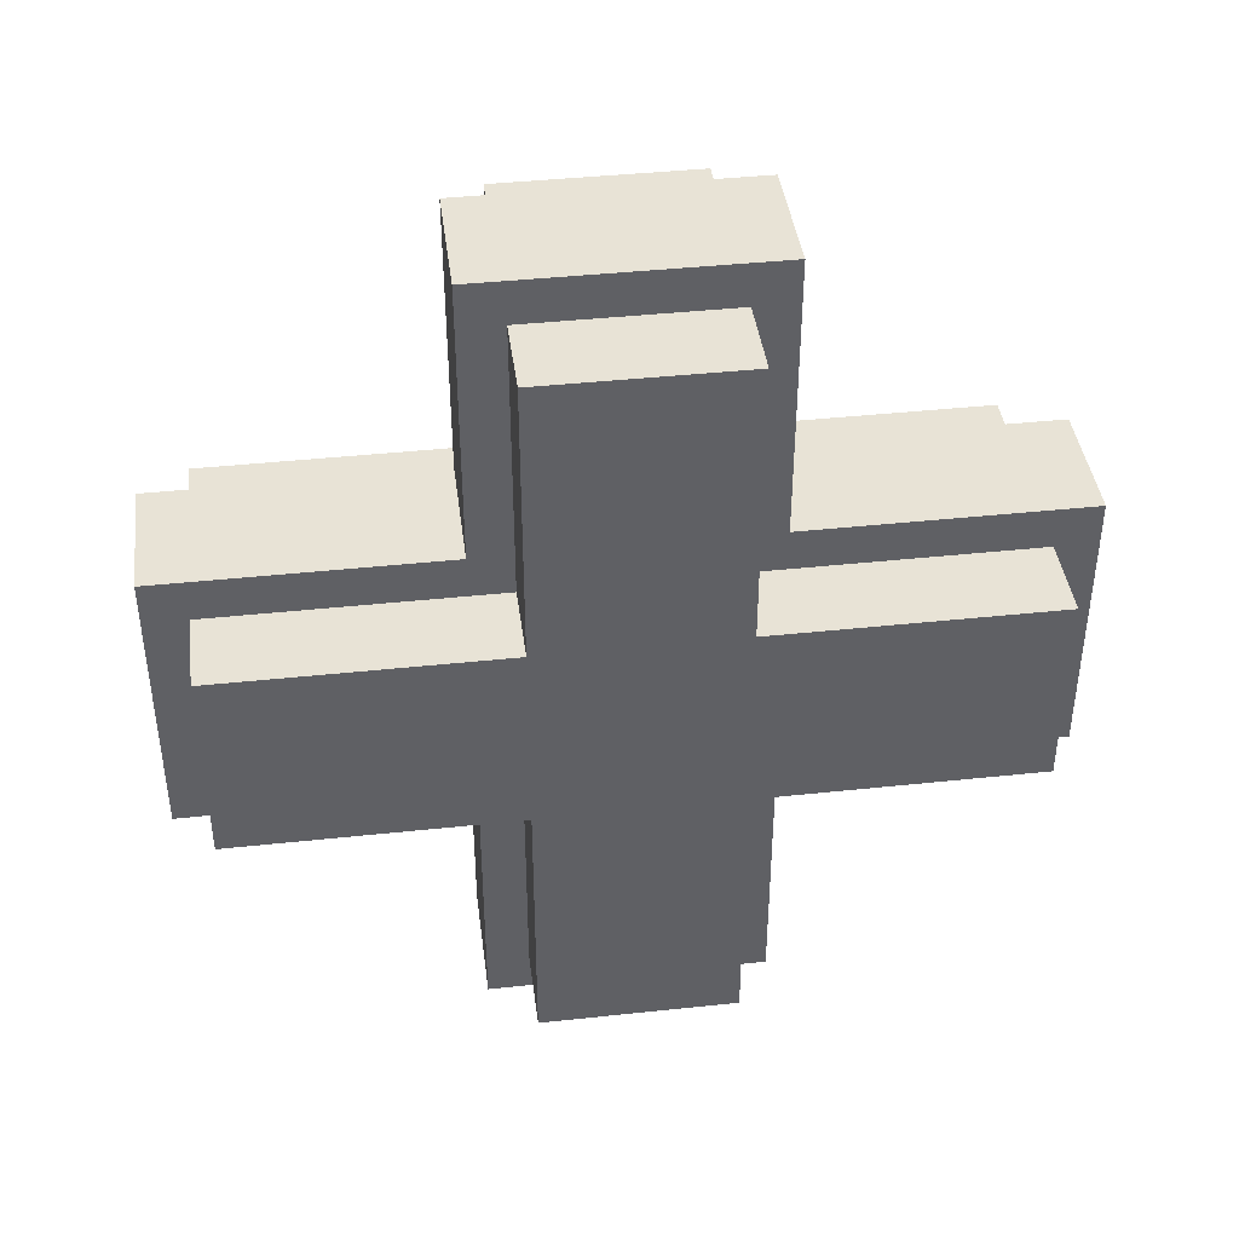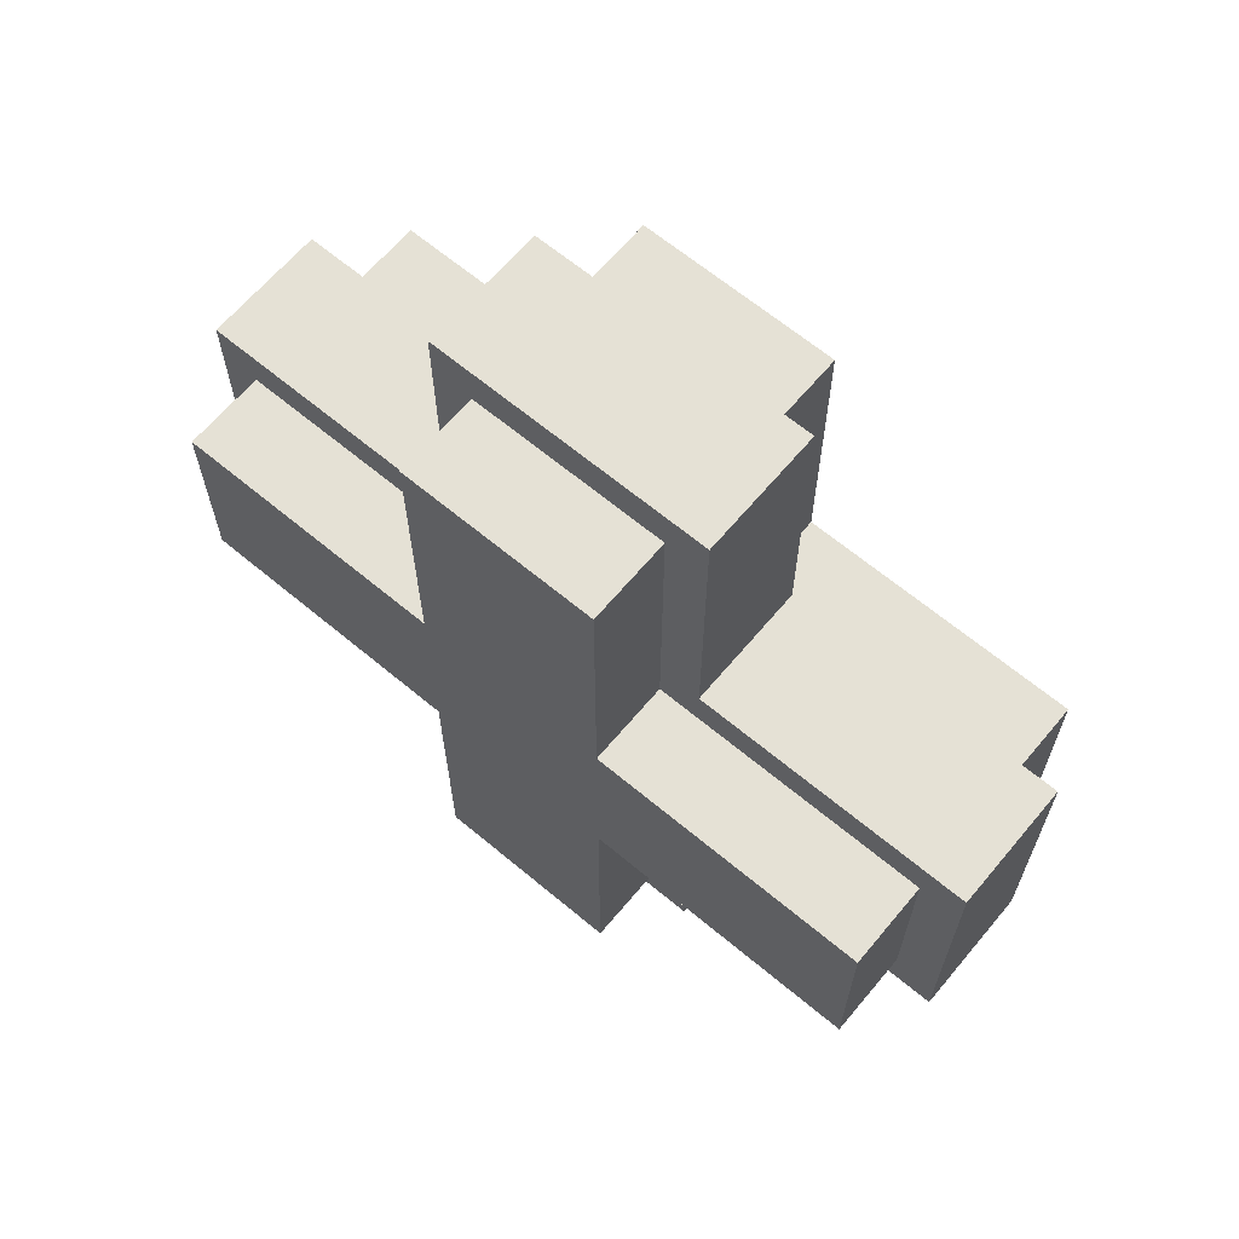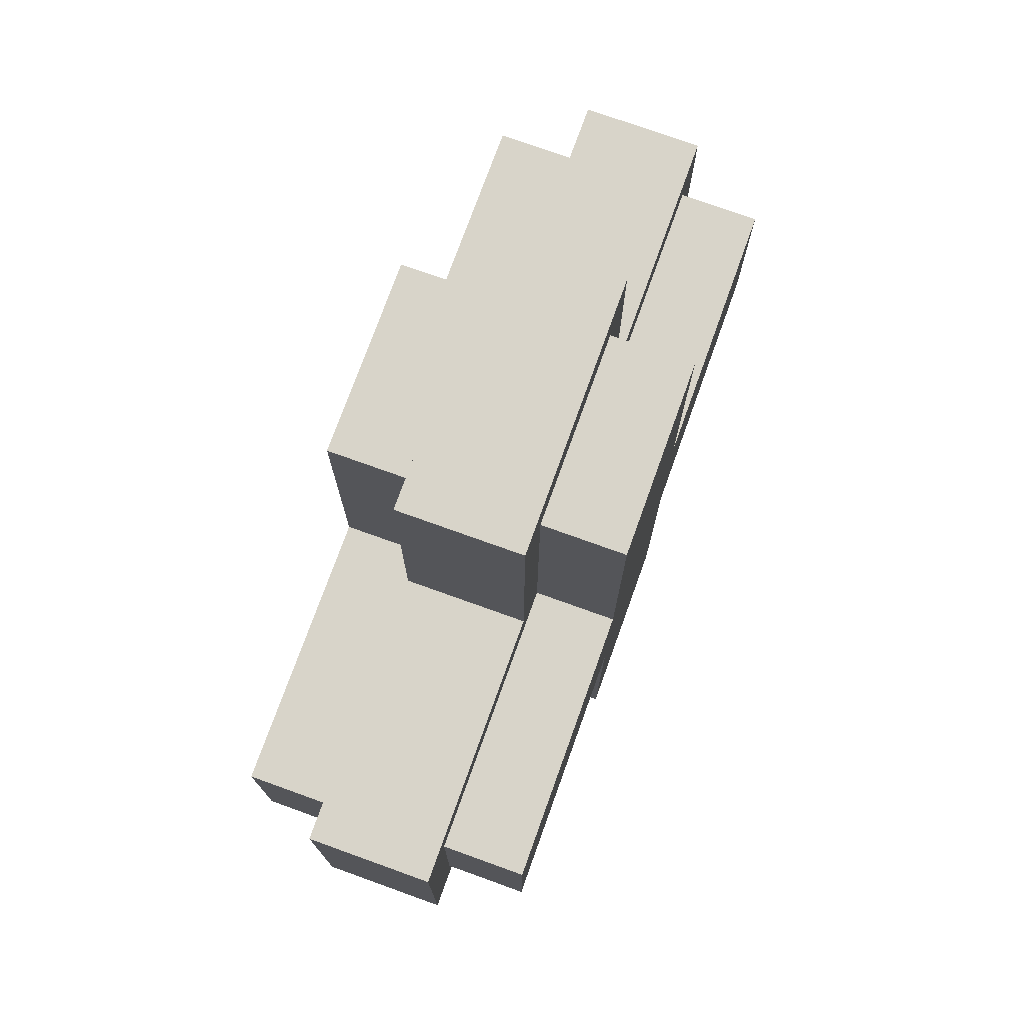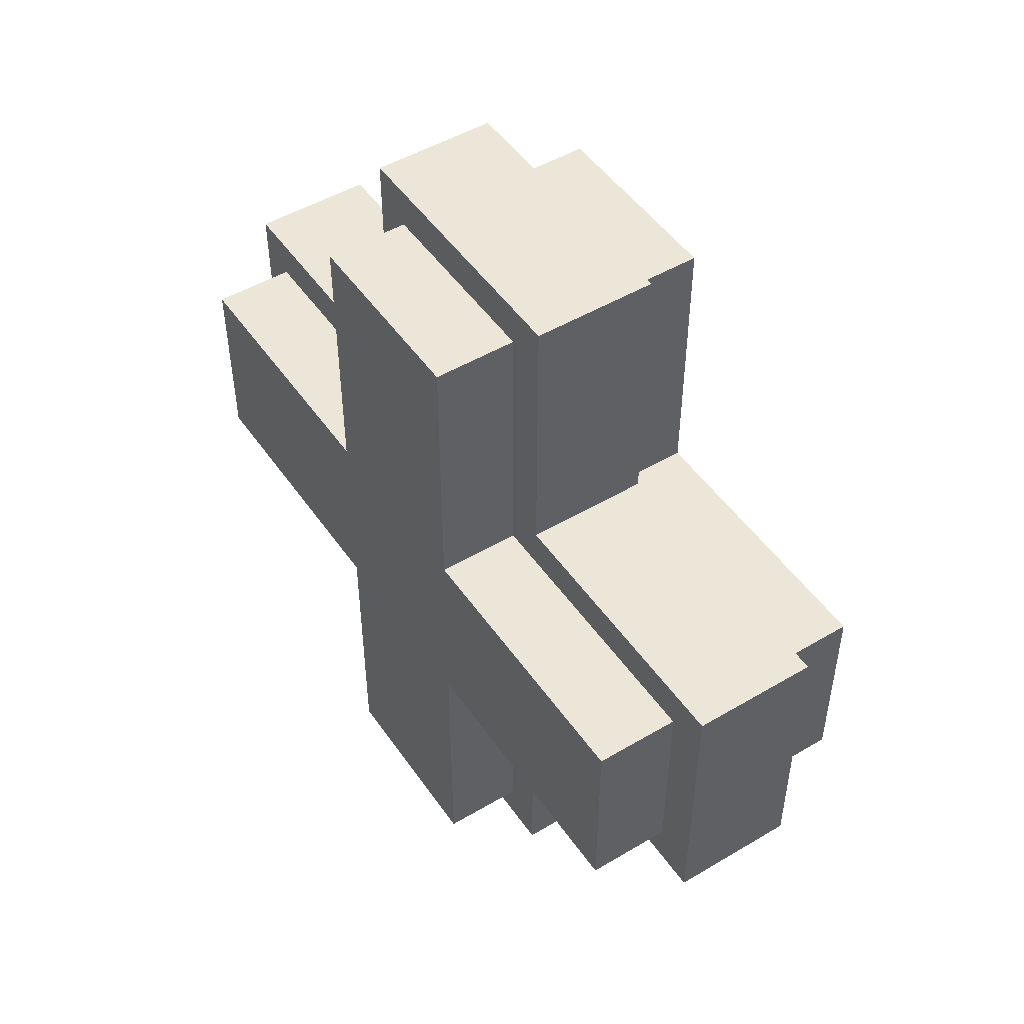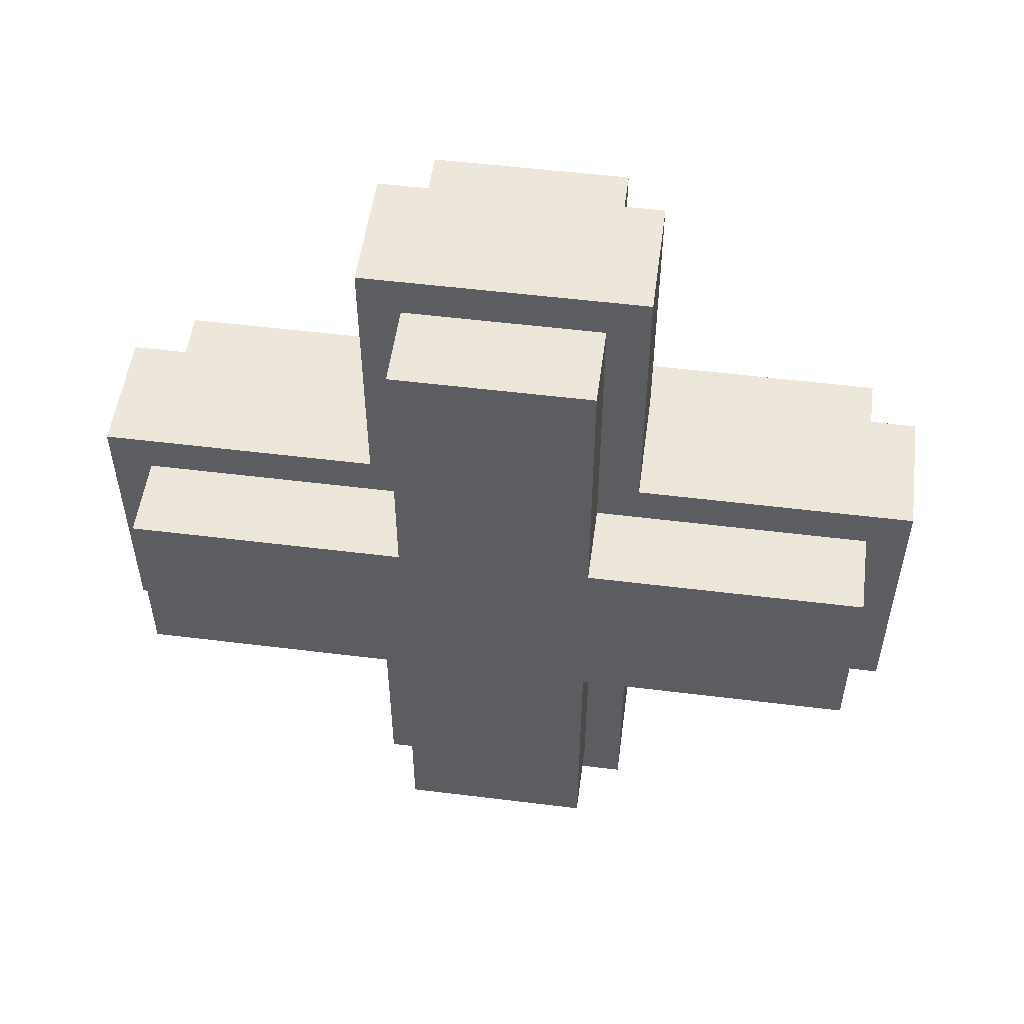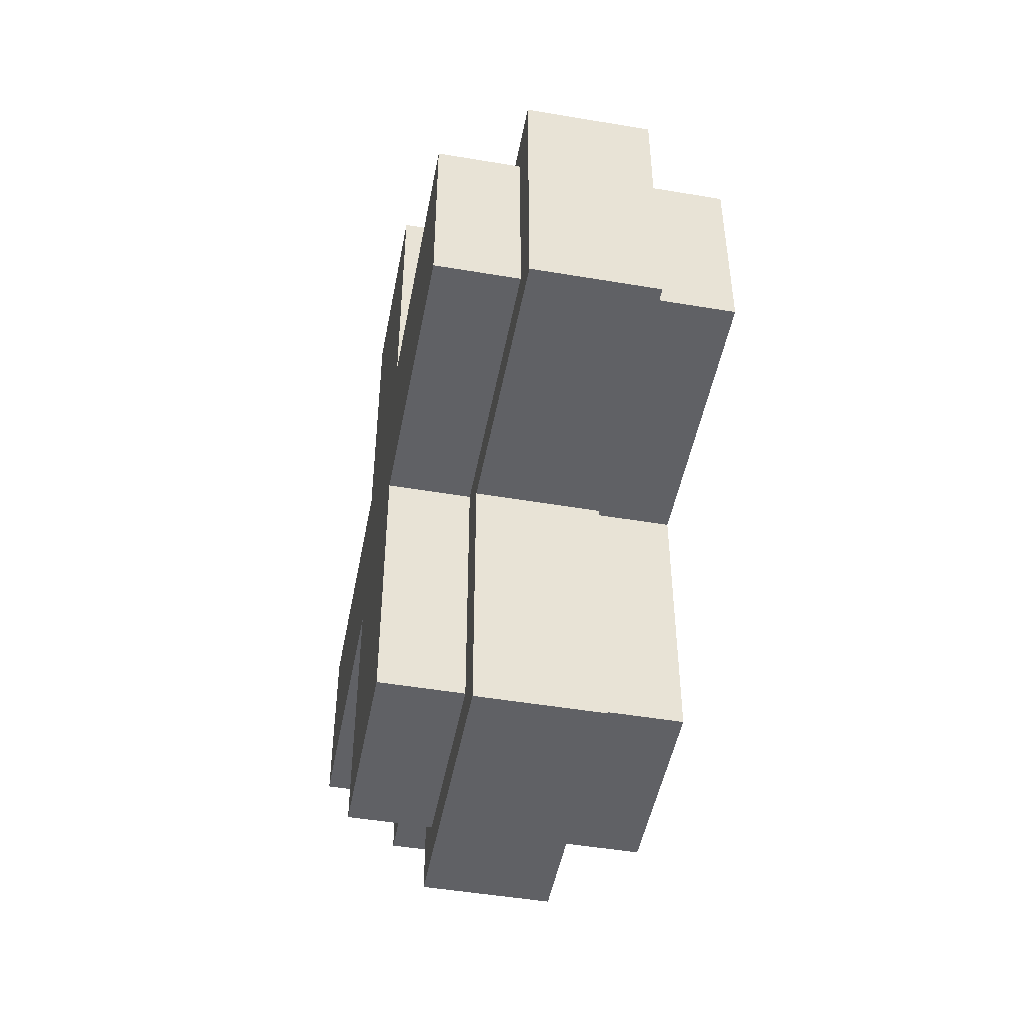
<metadata>
{"format":"obj","ext":"obj","renderer":"f3d","projection":"perspective","resolution":1024,"background":"white","views":[{"elev":41.5,"azim":82.6,"up":"+Z"},{"elev":65.1,"azim":-50.0,"up":"+Z"},{"elev":75.0,"azim":19.8,"up":"+Y"},{"elev":49.2,"azim":-33.3,"up":"+Z"},{"elev":52.8,"azim":-82.4,"up":"+Y"},{"elev":-48.4,"azim":-10.7,"up":"+Z"}]}
</metadata>
<code>
g Logo_17B
v 0.252 -0.56 0.56
v 0.252 -1.68 0.56
v -0.252 -1.68 0.56
v -0.252 -0.56 0.56
v 0.252 1.68 -0.56
v 0.252 1.68 0.56
v -0.252 1.68 0.56
v -0.252 1.68 -0.56
v 0.252 0.56 -1.68
v 0.252 0.56 -0.56
v -0.252 0.56 -0.56
v -0.252 0.56 -1.68
v 0.252 -1.68 0.56
v 0.252 -1.68 -0.56
v -0.252 -1.68 -0.56
v -0.252 -1.68 0.56
v 0.252 0.56 0.56
v 0.252 0.56 1.68
v -0.252 0.56 1.68
v -0.252 0.56 0.56
v 0.252 -0.56 1.68
v 0.252 -0.56 0.56
v -0.252 -0.56 0.56
v -0.252 -0.56 1.68
v -0.252 0.56 -1.68
v -0.252 -0.56 -0.56
v -0.252 -0.56 -1.68
v -0.252 0.56 -0.56
v -0.252 -0.56 0.56
v -0.252 -1.68 0.56
v -0.252 -1.68 -0.56
v -0.252 0.56 0.56
v -0.252 1.68 -0.56
v -0.252 1.68 0.56
v -0.252 -0.56 1.68
v -0.252 0.56 1.68
v 0.252 0.56 -0.56
v 0.252 1.68 -0.56
v -0.252 1.68 -0.56
v -0.252 0.56 -0.56
v 0.252 0.56 1.68
v 0.252 -0.56 1.68
v -0.252 -0.56 1.68
v -0.252 0.56 1.68
v 0.252 -0.56 -0.56
v 0.252 -0.56 -1.68
v -0.252 -0.56 -1.68
v -0.252 -0.56 -0.56
v -0.588 1.512 -0.392
v -0.588 1.512 0.392
v -0.588 0.392 0.392
v -0.588 0.392 -0.392
v -0.588 -0.392 0.392
v -0.588 -0.392 1.512
v -0.588 0.392 1.512
v -0.588 -0.392 -0.392
v -0.588 0.392 -1.512
v -0.588 -0.392 -1.512
v -0.588 -1.512 0.392
v -0.588 -1.512 -0.392
v 0.252 -0.56 -1.68
v 0.252 0.56 -1.68
v -0.252 0.56 -1.68
v -0.252 -0.56 -1.68
v 0.252 1.68 0.56
v 0.252 0.56 0.56
v -0.252 0.56 0.56
v -0.252 1.68 0.56
v 0.252 -1.68 -0.56
v 0.252 -0.56 -0.56
v -0.252 -0.56 -0.56
v -0.252 -1.68 -0.56
v -0.588 1.512 -0.392
v -0.588 0.392 -0.392
v 0.588 0.392 -0.392
v 0.588 1.512 -0.392
v -0.588 0.392 -0.392
v -0.588 0.392 -1.512
v 0.588 0.392 -1.512
v 0.588 0.392 -0.392
v -0.588 -0.392 1.512
v -0.588 0.392 1.512
v 0.588 0.392 1.512
v 0.588 -0.392 1.512
v -0.588 1.512 0.392
v -0.588 1.512 -0.392
v 0.588 1.512 -0.392
v 0.588 1.512 0.392
v -0.588 -0.392 -0.392
v -0.588 -1.512 -0.392
v 0.588 -1.512 -0.392
v 0.588 -0.392 -0.392
v -0.588 0.392 0.392
v -0.588 1.512 0.392
v 0.588 1.512 0.392
v 0.588 0.392 0.392
v -0.588 0.392 -1.512
v -0.588 -0.392 -1.512
v 0.588 -0.392 -1.512
v 0.588 0.392 -1.512
v -0.588 -0.392 0.392
v -0.588 -0.392 1.512
v 0.588 -0.392 1.512
v 0.588 -0.392 0.392
v -0.588 -0.392 -1.512
v -0.588 -0.392 -0.392
v 0.588 -0.392 -0.392
v 0.588 -0.392 -1.512
v -0.588 -1.512 0.392
v -0.588 -0.392 0.392
v 0.588 -0.392 0.392
v 0.588 -1.512 0.392
v -0.588 0.392 1.512
v -0.588 0.392 0.392
v 0.588 0.392 0.392
v 0.588 0.392 1.512
v -0.588 -1.512 -0.392
v -0.588 -1.512 0.392
v 0.588 -1.512 0.392
v 0.588 -1.512 -0.392
v 0.252 0.56 -1.68
v 0.252 -0.56 -1.68
v 0.252 -0.56 -0.56
v 0.252 0.56 -0.56
v 0.252 -0.56 0.56
v 0.252 -1.68 0.56
v 0.252 -1.68 -0.56
v 0.252 0.56 0.56
v 0.252 1.68 -0.56
v 0.252 1.68 0.56
v 0.252 -0.56 1.68
v 0.252 0.56 1.68
v 0.588 1.512 0.392
v 0.588 1.512 -0.392
v 0.588 0.392 -0.392
v 0.588 0.392 0.392
v 0.588 -0.392 -0.392
v 0.588 -0.392 -1.512
v 0.588 0.392 -1.512
v 0.588 -0.392 0.392
v 0.588 0.392 1.512
v 0.588 -0.392 1.512
v 0.588 -1.512 -0.392
v 0.588 -1.512 0.392
g Logo_17B_0
f 3 2 1
f 4 3 1
f 7 6 5
f 8 7 5
f 11 10 9
f 12 11 9
f 15 14 13
f 16 15 13
f 19 18 17
f 20 19 17
f 23 22 21
f 24 23 21
f 27 26 25
f 26 28 25
f 26 29 28
f 30 29 26
f 31 30 26
f 29 32 28
f 28 32 33
f 32 34 33
f 29 35 32
f 35 36 32
f 39 38 37
f 40 39 37
f 43 42 41
f 44 43 41
f 47 46 45
f 48 47 45
f 51 50 49
f 52 51 49
f 53 51 52
f 53 54 51
f 54 55 51
f 56 53 52
f 56 52 57
f 58 56 57
f 59 53 56
f 60 59 56
f 63 62 61
f 64 63 61
f 67 66 65
f 68 67 65
f 71 70 69
f 72 71 69
f 75 74 73
f 76 75 73
f 79 78 77
f 80 79 77
f 83 82 81
f 84 83 81
f 87 86 85
f 88 87 85
f 91 90 89
f 92 91 89
f 95 94 93
f 96 95 93
f 99 98 97
f 100 99 97
f 103 102 101
f 104 103 101
f 107 106 105
f 108 107 105
f 111 110 109
f 112 111 109
f 115 114 113
f 116 115 113
f 119 118 117
f 120 119 117
f 123 122 121
f 124 123 121
f 125 123 124
f 125 126 123
f 126 127 123
f 128 125 124
f 128 124 129
f 130 128 129
f 131 125 128
f 132 131 128
f 135 134 133
f 136 135 133
f 137 135 136
f 137 138 135
f 138 139 135
f 140 137 136
f 140 136 141
f 142 140 141
f 143 137 140
f 144 143 140

</code>
